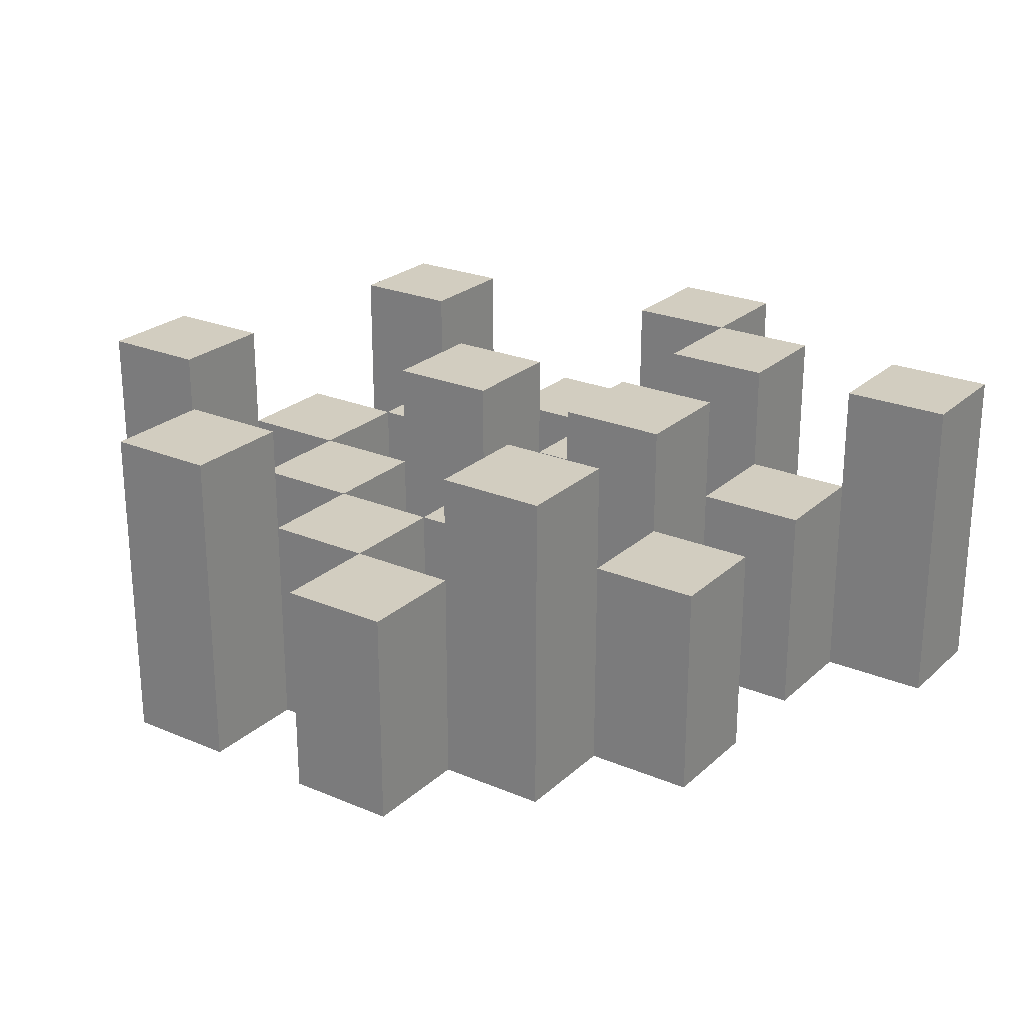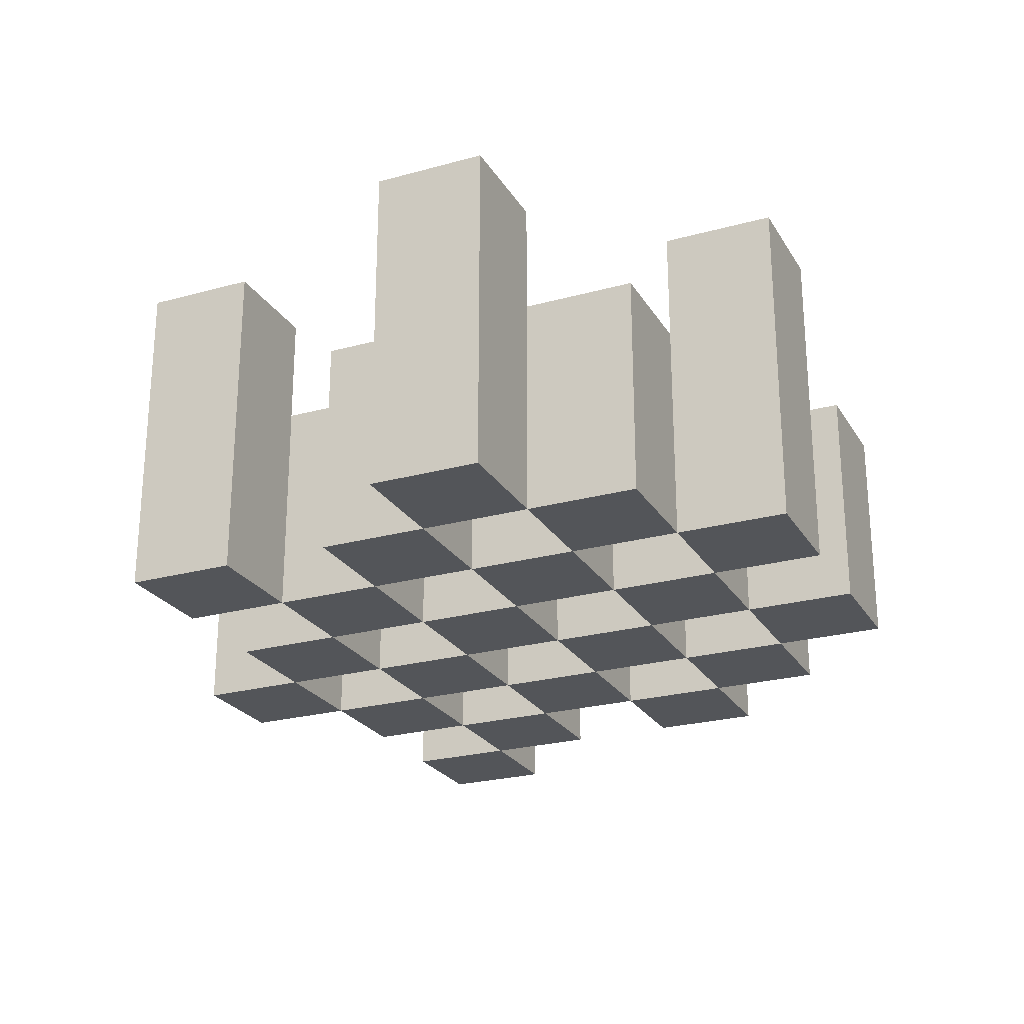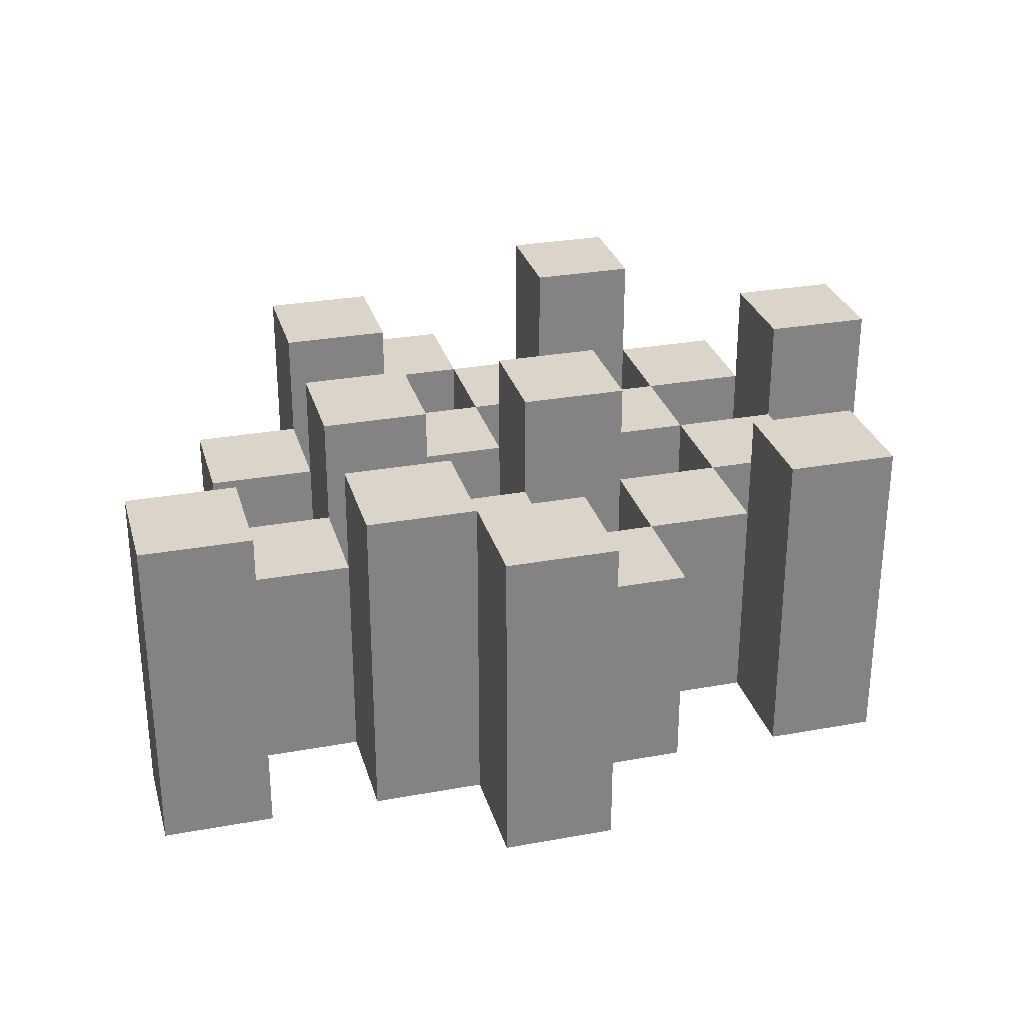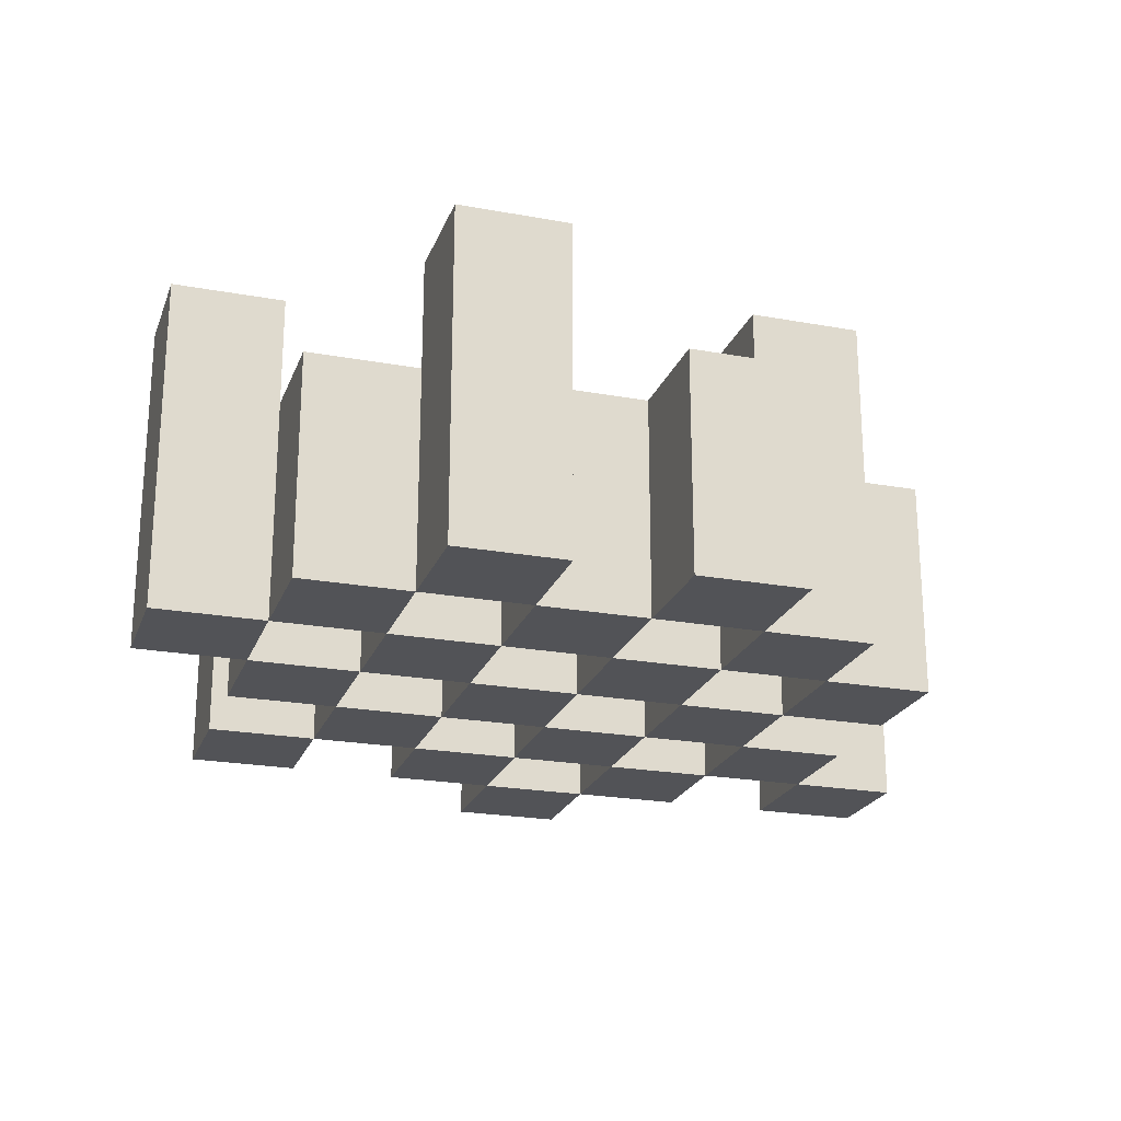
<metadata>
{"format":"obj","ext":"obj","renderer":"f3d","projection":"perspective","resolution":1024,"background":"white","views":[{"elev":24.3,"azim":34.8,"up":"+Y"},{"elev":-24.5,"azim":-65.7,"up":"+Y"},{"elev":29.1,"azim":164.8,"up":"+Y"},{"elev":-22.4,"azim":-17.5,"up":"+Y"}]}
</metadata>
<code>
o
v -3.4 0.9 30.9
v -3.4 0.9 30.8
v -3.4 1.2 30.9
v -3.4 1.2 30.8
v -3.3 0.9 31
v -3.3 0.9 30.9
v -3.3 0.9 30.8
v -3.3 0.9 30.7
v -3.3 0.9 30.6
v -3.3 0.9 30.5
v -3.3 1.1 31
v -3.3 1.1 30.9
v -3.3 1.1 30.8
v -3.3 1.1 30.7
v -3.3 1.2 30.6
v -3.3 1.2 30.5
v -3.2 0.9 31.1
v -3.2 0.9 31
v -3.2 0.9 30.9
v -3.2 0.9 30.8
v -3.2 0.9 30.7
v -3.2 0.9 30.6
v -3.2 1.1 31
v -3.2 1.1 30.9
v -3.2 1.1 30.8
v -3.2 1.1 30.7
v -3.2 1.1 30.6
v -3.2 1.2 31.1
v -3.2 1.2 31
v -3.1 0.9 31
v -3.1 0.9 30.9
v -3.1 0.9 30.8
v -3.1 0.9 30.7
v -3.1 0.9 30.6
v -3.1 0.9 30.5
v -3.1 1.1 31
v -3.1 1.1 30.9
v -3.1 1.1 30.8
v -3.1 1.1 30.7
v -3.1 1.1 30.6
v -3.1 1.1 30.5
v -3.1 1.2 30.8
v -3.1 1.2 30.7
v -3 0.9 31.1
v -3 0.9 31
v -3 0.9 30.9
v -3 0.9 30.8
v -3 0.9 30.7
v -3 0.9 30.6
v -3 0.9 30.5
v -3 0.9 30.4
v -3 1.1 31.1
v -3 1.1 31
v -3 1.1 30.9
v -3 1.1 30.8
v -3 1.1 30.7
v -3 1.1 30.6
v -3 1.1 30.5
v -3 1.2 30.5
v -3 1.2 30.4
v -2.9 0.9 31
v -2.9 0.9 30.9
v -2.9 0.9 30.8
v -2.9 0.9 30.7
v -2.9 0.9 30.6
v -2.9 0.9 30.5
v -2.9 1.1 31
v -2.9 1.1 30.9
v -2.9 1.1 30.8
v -2.9 1.1 30.7
v -2.9 1.1 30.6
v -2.9 1.2 31
v -2.9 1.2 30.9
v -2.9 1.2 30.8
v -2.9 1.2 30.7
v -2.9 1.2 30.6
v -2.9 1.2 30.5
v -2.8 0.9 30.9
v -2.8 0.9 30.8
v -2.8 0.9 30.7
v -2.8 0.9 30.6
v -2.8 1.1 30.9
v -2.8 1.1 30.8
v -2.8 1.1 30.7
v -2.8 1.1 30.6
v -2.7 0.9 30.6
v -2.7 0.9 30.5
v -2.7 1.1 30.6
v -2.7 1.2 30.6
v -2.7 1.2 30.5
v -3.3 0.9 30.9
v -3.3 0.9 30.8
v -3.3 1.1 30.9
v -3.3 1.1 30.8
v -3.3 1.2 30.9
v -3.3 1.2 30.8
v -3.2 0.9 31
v -3.2 0.9 30.9
v -3.2 0.9 30.8
v -3.2 0.9 30.7
v -3.2 0.9 30.6
v -3.2 0.9 30.5
v -3.2 1.1 31
v -3.2 1.1 30.9
v -3.2 1.1 30.8
v -3.2 1.1 30.7
v -3.2 1.1 30.6
v -3.2 1.2 30.6
v -3.2 1.2 30.5
v -3.1 0.9 31.1
v -3.1 0.9 31
v -3.1 0.9 30.9
v -3.1 0.9 30.8
v -3.1 0.9 30.7
v -3.1 0.9 30.6
v -3.1 1.1 31
v -3.1 1.1 30.9
v -3.1 1.1 30.8
v -3.1 1.1 30.7
v -3.1 1.1 30.6
v -3.1 1.2 31.1
v -3.1 1.2 31
v -3 0.9 31
v -3 0.9 30.9
v -3 0.9 30.8
v -3 0.9 30.7
v -3 0.9 30.6
v -3 0.9 30.5
v -3 1.1 31
v -3 1.1 30.9
v -3 1.1 30.8
v -3 1.1 30.7
v -3 1.1 30.6
v -3 1.1 30.5
v -3 1.2 30.8
v -3 1.2 30.7
v -2.9 0.9 31.1
v -2.9 0.9 31
v -2.9 0.9 30.9
v -2.9 0.9 30.8
v -2.9 0.9 30.7
v -2.9 0.9 30.6
v -2.9 0.9 30.5
v -2.9 0.9 30.4
v -2.9 1.1 31.1
v -2.9 1.1 31
v -2.9 1.1 30.9
v -2.9 1.1 30.8
v -2.9 1.1 30.7
v -2.9 1.1 30.6
v -2.9 1.2 30.5
v -2.9 1.2 30.4
v -2.8 0.9 31
v -2.8 0.9 30.9
v -2.8 0.9 30.8
v -2.8 0.9 30.7
v -2.8 0.9 30.6
v -2.8 0.9 30.5
v -2.8 1.1 30.9
v -2.8 1.1 30.8
v -2.8 1.1 30.7
v -2.8 1.1 30.6
v -2.8 1.2 31
v -2.8 1.2 30.9
v -2.8 1.2 30.8
v -2.8 1.2 30.7
v -2.8 1.2 30.6
v -2.8 1.2 30.5
v -2.7 0.9 30.9
v -2.7 0.9 30.8
v -2.7 0.9 30.7
v -2.7 0.9 30.6
v -2.7 1.1 30.9
v -2.7 1.1 30.8
v -2.7 1.1 30.7
v -2.7 1.1 30.6
v -2.6 0.9 30.6
v -2.6 0.9 30.5
v -2.6 1.2 30.6
v -2.6 1.2 30.5
v -3.2 0.9 31.1
v -3.2 1.2 31.1
v -3.1 0.9 31.1
v -3.1 1.2 31.1
v -3 0.9 31.1
v -3 1.1 31.1
v -2.9 0.9 31.1
v -2.9 1.1 31.1
v -3.3 0.9 31
v -3.3 1.1 31
v -3.2 0.9 31
v -3.2 1.1 31
v -3.1 0.9 31
v -3.1 1.1 31
v -3 0.9 31
v -3 1.1 31
v -2.9 0.9 31
v -2.9 1.1 31
v -2.9 1.2 31
v -2.8 0.9 31
v -2.8 1.2 31
v -3.4 0.9 30.9
v -3.4 1.2 30.9
v -3.3 0.9 30.9
v -3.3 1.1 30.9
v -3.3 1.2 30.9
v -3.2 0.9 30.9
v -3.2 1.1 30.9
v -3.1 0.9 30.9
v -3.1 1.1 30.9
v -3 0.9 30.9
v -3 1.1 30.9
v -2.9 0.9 30.9
v -2.9 1.1 30.9
v -2.8 0.9 30.9
v -2.8 1.1 30.9
v -2.7 0.9 30.9
v -2.7 1.1 30.9
v -3.3 0.9 30.8
v -3.3 1.1 30.8
v -3.2 0.9 30.8
v -3.2 1.1 30.8
v -3.1 0.9 30.8
v -3.1 1.1 30.8
v -3.1 1.2 30.8
v -3 0.9 30.8
v -3 1.1 30.8
v -3 1.2 30.8
v -2.9 0.9 30.8
v -2.9 1.1 30.8
v -2.9 1.2 30.8
v -2.8 0.9 30.8
v -2.8 1.1 30.8
v -2.8 1.2 30.8
v -3.2 0.9 30.7
v -3.2 1.1 30.7
v -3.1 0.9 30.7
v -3.1 1.1 30.7
v -3 0.9 30.7
v -3 1.1 30.7
v -2.9 0.9 30.7
v -2.9 1.1 30.7
v -2.8 0.9 30.7
v -2.8 1.1 30.7
v -2.7 0.9 30.7
v -2.7 1.1 30.7
v -3.3 0.9 30.6
v -3.3 1.2 30.6
v -3.2 0.9 30.6
v -3.2 1.1 30.6
v -3.2 1.2 30.6
v -3.1 0.9 30.6
v -3.1 1.1 30.6
v -3 0.9 30.6
v -3 1.1 30.6
v -2.9 0.9 30.6
v -2.9 1.1 30.6
v -2.9 1.2 30.6
v -2.8 0.9 30.6
v -2.8 1.1 30.6
v -2.8 1.2 30.6
v -2.7 0.9 30.6
v -2.7 1.1 30.6
v -2.7 1.2 30.6
v -2.6 0.9 30.6
v -2.6 1.2 30.6
v -3 0.9 30.5
v -3 1.1 30.5
v -3 1.2 30.5
v -2.9 0.9 30.5
v -2.9 1.2 30.5
v -3.2 0.9 31
v -3.2 1.1 31
v -3.2 1.2 31
v -3.1 0.9 31
v -3.1 1.1 31
v -3.1 1.2 31
v -3 0.9 31
v -3 1.1 31
v -2.9 0.9 31
v -2.9 1.1 31
v -3.3 0.9 30.9
v -3.3 1.1 30.9
v -3.2 0.9 30.9
v -3.2 1.1 30.9
v -3.1 0.9 30.9
v -3.1 1.1 30.9
v -3 0.9 30.9
v -3 1.1 30.9
v -2.9 0.9 30.9
v -2.9 1.1 30.9
v -2.9 1.2 30.9
v -2.8 0.9 30.9
v -2.8 1.1 30.9
v -2.8 1.2 30.9
v -3.4 0.9 30.8
v -3.4 1.2 30.8
v -3.3 0.9 30.8
v -3.3 1.1 30.8
v -3.3 1.2 30.8
v -3.2 0.9 30.8
v -3.2 1.1 30.8
v -3.1 0.9 30.8
v -3.1 1.1 30.8
v -3 0.9 30.8
v -3 1.1 30.8
v -2.9 0.9 30.8
v -2.9 1.1 30.8
v -2.8 0.9 30.8
v -2.8 1.1 30.8
v -2.7 0.9 30.8
v -2.7 1.1 30.8
v -3.3 0.9 30.7
v -3.3 1.1 30.7
v -3.2 0.9 30.7
v -3.2 1.1 30.7
v -3.1 0.9 30.7
v -3.1 1.1 30.7
v -3.1 1.2 30.7
v -3 0.9 30.7
v -3 1.1 30.7
v -3 1.2 30.7
v -2.9 0.9 30.7
v -2.9 1.1 30.7
v -2.9 1.2 30.7
v -2.8 0.9 30.7
v -2.8 1.1 30.7
v -2.8 1.2 30.7
v -3.2 0.9 30.6
v -3.2 1.1 30.6
v -3.1 0.9 30.6
v -3.1 1.1 30.6
v -3 0.9 30.6
v -3 1.1 30.6
v -2.9 0.9 30.6
v -2.9 1.1 30.6
v -2.8 0.9 30.6
v -2.8 1.1 30.6
v -2.7 0.9 30.6
v -2.7 1.1 30.6
v -3.3 0.9 30.5
v -3.3 1.2 30.5
v -3.2 0.9 30.5
v -3.2 1.2 30.5
v -3.1 0.9 30.5
v -3.1 1.1 30.5
v -3 0.9 30.5
v -3 1.1 30.5
v -2.9 0.9 30.5
v -2.9 1.2 30.5
v -2.8 0.9 30.5
v -2.8 1.2 30.5
v -2.7 0.9 30.5
v -2.7 1.2 30.5
v -2.6 0.9 30.5
v -2.6 1.2 30.5
v -3 0.9 30.4
v -3 1.2 30.4
v -2.9 0.9 30.4
v -2.9 1.2 30.4
v -3.2 0.9 31.1
v -3.1 0.9 31.1
v -3 0.9 31.1
v -2.9 0.9 31.1
v -3.3 0.9 31
v -3.2 0.9 31
v -3.1 0.9 31
v -3 0.9 31
v -2.9 0.9 31
v -2.8 0.9 31
v -3.4 0.9 30.9
v -3.3 0.9 30.9
v -3.2 0.9 30.9
v -3.1 0.9 30.9
v -3 0.9 30.9
v -2.9 0.9 30.9
v -2.8 0.9 30.9
v -2.7 0.9 30.9
v -3.4 0.9 30.8
v -3.3 0.9 30.8
v -3.2 0.9 30.8
v -3.1 0.9 30.8
v -3 0.9 30.8
v -2.9 0.9 30.8
v -2.8 0.9 30.8
v -2.7 0.9 30.8
v -3.3 0.9 30.7
v -3.2 0.9 30.7
v -3.1 0.9 30.7
v -3 0.9 30.7
v -2.9 0.9 30.7
v -2.8 0.9 30.7
v -2.7 0.9 30.7
v -3.3 0.9 30.6
v -3.2 0.9 30.6
v -3.1 0.9 30.6
v -3 0.9 30.6
v -2.9 0.9 30.6
v -2.8 0.9 30.6
v -2.7 0.9 30.6
v -2.6 0.9 30.6
v -3.3 0.9 30.5
v -3.2 0.9 30.5
v -3.1 0.9 30.5
v -3 0.9 30.5
v -2.9 0.9 30.5
v -2.8 0.9 30.5
v -2.7 0.9 30.5
v -2.6 0.9 30.5
v -3 0.9 30.4
v -2.9 0.9 30.4
v -3 1.1 31.1
v -2.9 1.1 31.1
v -3.3 1.1 31
v -3.2 1.1 31
v -3.1 1.1 31
v -3 1.1 31
v -2.9 1.1 31
v -3.3 1.1 30.9
v -3.2 1.1 30.9
v -3.1 1.1 30.9
v -3 1.1 30.9
v -2.9 1.1 30.9
v -2.8 1.1 30.9
v -2.7 1.1 30.9
v -3.3 1.1 30.8
v -3.2 1.1 30.8
v -3.1 1.1 30.8
v -3 1.1 30.8
v -2.9 1.1 30.8
v -2.8 1.1 30.8
v -2.7 1.1 30.8
v -3.3 1.1 30.7
v -3.2 1.1 30.7
v -3.1 1.1 30.7
v -3 1.1 30.7
v -2.9 1.1 30.7
v -2.8 1.1 30.7
v -2.7 1.1 30.7
v -3.2 1.1 30.6
v -3.1 1.1 30.6
v -3 1.1 30.6
v -2.9 1.1 30.6
v -2.8 1.1 30.6
v -2.7 1.1 30.6
v -3.1 1.1 30.5
v -3 1.1 30.5
v -3.2 1.2 31.1
v -3.1 1.2 31.1
v -3.2 1.2 31
v -3.1 1.2 31
v -2.9 1.2 31
v -2.8 1.2 31
v -3.4 1.2 30.9
v -3.3 1.2 30.9
v -2.9 1.2 30.9
v -2.8 1.2 30.9
v -3.4 1.2 30.8
v -3.3 1.2 30.8
v -3.1 1.2 30.8
v -3 1.2 30.8
v -2.9 1.2 30.8
v -2.8 1.2 30.8
v -3.1 1.2 30.7
v -3 1.2 30.7
v -2.9 1.2 30.7
v -2.8 1.2 30.7
v -3.3 1.2 30.6
v -3.2 1.2 30.6
v -2.9 1.2 30.6
v -2.8 1.2 30.6
v -2.7 1.2 30.6
v -2.6 1.2 30.6
v -3.3 1.2 30.5
v -3.2 1.2 30.5
v -3 1.2 30.5
v -2.9 1.2 30.5
v -2.8 1.2 30.5
v -2.7 1.2 30.5
v -2.6 1.2 30.5
v -3 1.2 30.4
v -2.9 1.2 30.4
f 3 2 1
f 4 2 3
f 11 6 5
f 12 6 11
f 13 8 7
f 14 8 13
f 15 10 9
f 16 10 15
f 23 18 17
f 24 20 19
f 25 20 24
f 26 22 21
f 27 22 26
f 28 23 17
f 29 23 28
f 36 31 30
f 37 31 36
f 38 33 32
f 39 33 38
f 40 35 34
f 41 35 40
f 42 39 38
f 43 39 42
f 52 45 44
f 53 45 52
f 54 47 46
f 55 47 54
f 56 49 48
f 57 49 56
f 58 51 50
f 59 51 58
f 60 51 59
f 67 62 61
f 68 62 67
f 69 64 63
f 70 64 69
f 71 66 65
f 72 68 67
f 73 68 72
f 74 70 69
f 75 70 74
f 76 66 71
f 77 66 76
f 82 79 78
f 83 79 82
f 84 81 80
f 85 81 84
f 88 87 86
f 89 87 88
f 90 87 89
f 91 92 93
f 93 92 94
f 93 94 95
f 95 94 96
f 97 98 103
f 103 98 104
f 99 100 105
f 105 100 106
f 101 102 107
f 107 102 108
f 108 102 109
f 110 111 116
f 112 113 117
f 117 113 118
f 114 115 119
f 119 115 120
f 110 116 121
f 121 116 122
f 123 124 129
f 129 124 130
f 125 126 131
f 131 126 132
f 127 128 133
f 133 128 134
f 131 132 135
f 135 132 136
f 137 138 145
f 145 138 146
f 139 140 147
f 147 140 148
f 141 142 149
f 149 142 150
f 143 144 151
f 151 144 152
f 153 154 159
f 155 156 160
f 160 156 161
f 157 158 162
f 153 159 163
f 163 159 164
f 160 161 165
f 165 161 166
f 162 158 167
f 167 158 168
f 169 170 173
f 173 170 174
f 171 172 175
f 175 172 176
f 177 178 179
f 179 178 180
f 183 182 181
f 184 182 183
f 187 186 185
f 188 186 187
f 191 190 189
f 192 190 191
f 195 194 193
f 196 194 195
f 200 198 197
f 200 199 198
f 201 199 200
f 204 203 202
f 205 203 204
f 206 203 205
f 209 208 207
f 210 208 209
f 213 212 211
f 214 212 213
f 217 216 215
f 218 216 217
f 221 220 219
f 222 220 221
f 226 224 223
f 226 225 224
f 227 225 226
f 228 225 227
f 232 230 229
f 232 231 230
f 233 231 232
f 234 231 233
f 237 236 235
f 238 236 237
f 241 240 239
f 242 240 241
f 245 244 243
f 246 244 245
f 249 248 247
f 250 248 249
f 251 248 250
f 254 253 252
f 255 253 254
f 259 257 256
f 259 258 257
f 260 258 259
f 261 258 260
f 265 263 262
f 265 264 263
f 266 264 265
f 270 268 267
f 270 269 268
f 271 269 270
f 272 273 275
f 273 274 275
f 275 274 276
f 276 274 277
f 278 279 280
f 280 279 281
f 282 283 284
f 284 283 285
f 286 287 288
f 288 287 289
f 290 291 293
f 291 292 293
f 293 292 294
f 294 292 295
f 296 297 298
f 298 297 299
f 299 297 300
f 301 302 303
f 303 302 304
f 305 306 307
f 307 306 308
f 309 310 311
f 311 310 312
f 313 314 315
f 315 314 316
f 317 318 320
f 318 319 320
f 320 319 321
f 321 319 322
f 323 324 326
f 324 325 326
f 326 325 327
f 327 325 328
f 329 330 331
f 331 330 332
f 333 334 335
f 335 334 336
f 337 338 339
f 339 338 340
f 341 342 343
f 343 342 344
f 345 346 347
f 347 346 348
f 349 350 351
f 351 350 352
f 353 354 355
f 355 354 356
f 357 358 359
f 359 358 360
f 366 362 361
f 367 362 366
f 368 364 363
f 369 364 368
f 372 366 365
f 373 366 372
f 374 368 367
f 375 368 374
f 376 370 369
f 377 370 376
f 379 372 371
f 380 372 379
f 381 374 373
f 382 374 381
f 383 376 375
f 384 376 383
f 385 378 377
f 386 378 385
f 387 381 380
f 388 381 387
f 389 383 382
f 390 383 389
f 391 385 384
f 392 385 391
f 395 389 388
f 396 389 395
f 397 391 390
f 398 391 397
f 399 393 392
f 400 393 399
f 402 395 394
f 403 395 402
f 404 397 396
f 405 397 404
f 406 399 398
f 407 399 406
f 408 401 400
f 409 401 408
f 410 406 405
f 411 406 410
f 412 413 417
f 417 413 418
f 414 415 419
f 419 415 420
f 416 417 421
f 421 417 422
f 420 421 427
f 427 421 428
f 422 423 429
f 429 423 430
f 424 425 431
f 431 425 432
f 426 427 433
f 433 427 434
f 434 435 440
f 440 435 441
f 436 437 442
f 442 437 443
f 438 439 444
f 444 439 445
f 441 442 446
f 446 442 447
f 448 449 450
f 450 449 451
f 452 453 456
f 456 453 457
f 454 455 458
f 458 455 459
f 460 461 464
f 464 461 465
f 462 463 466
f 466 463 467
f 468 469 474
f 474 469 475
f 470 471 477
f 477 471 478
f 472 473 479
f 479 473 480
f 476 477 481
f 481 477 482

</code>
